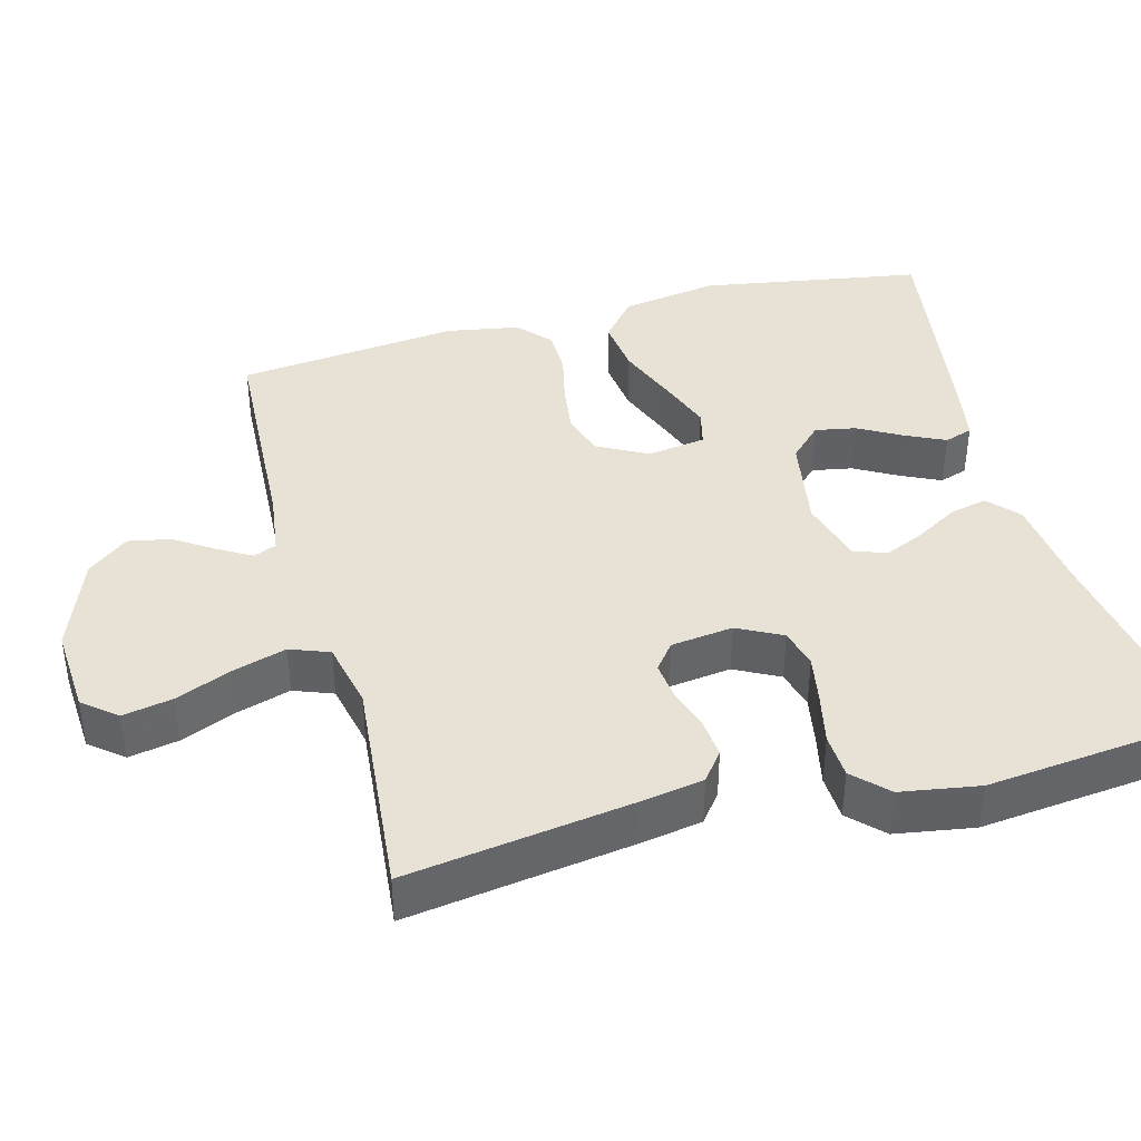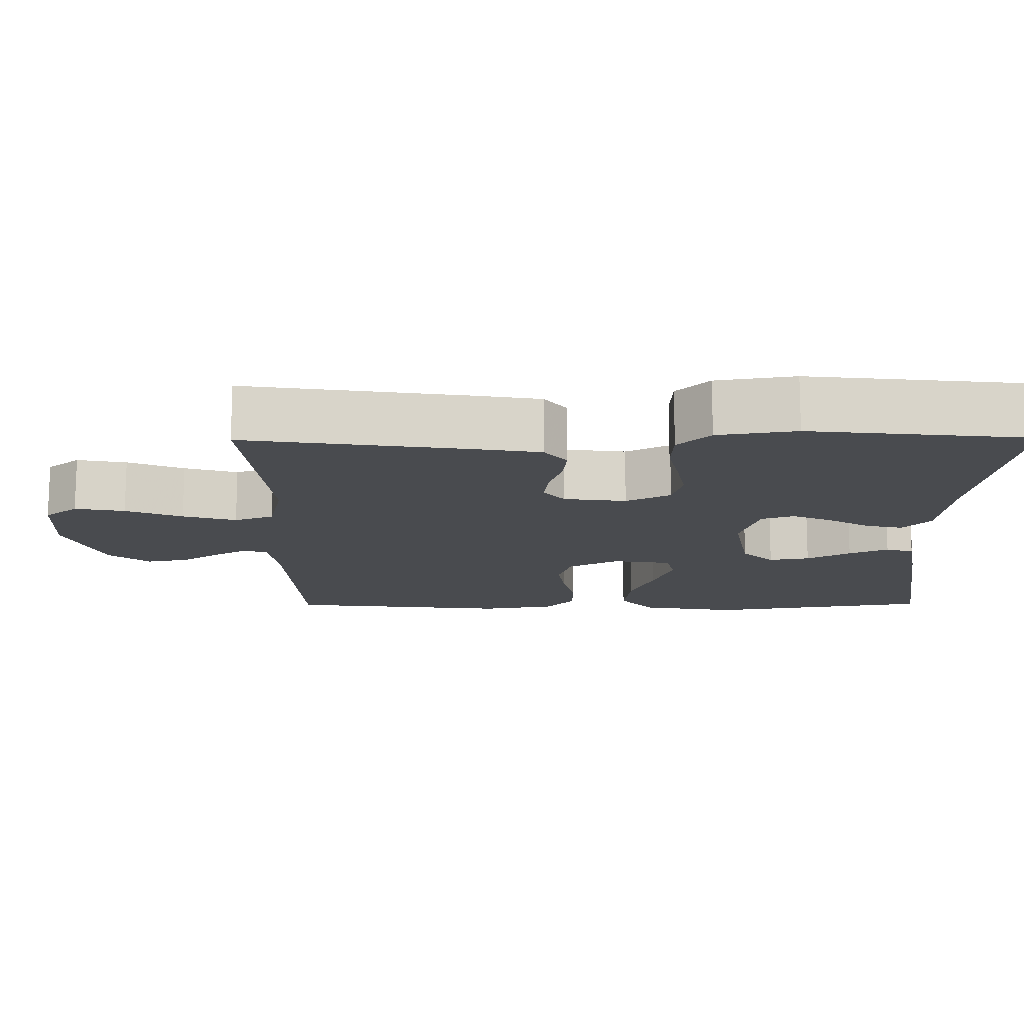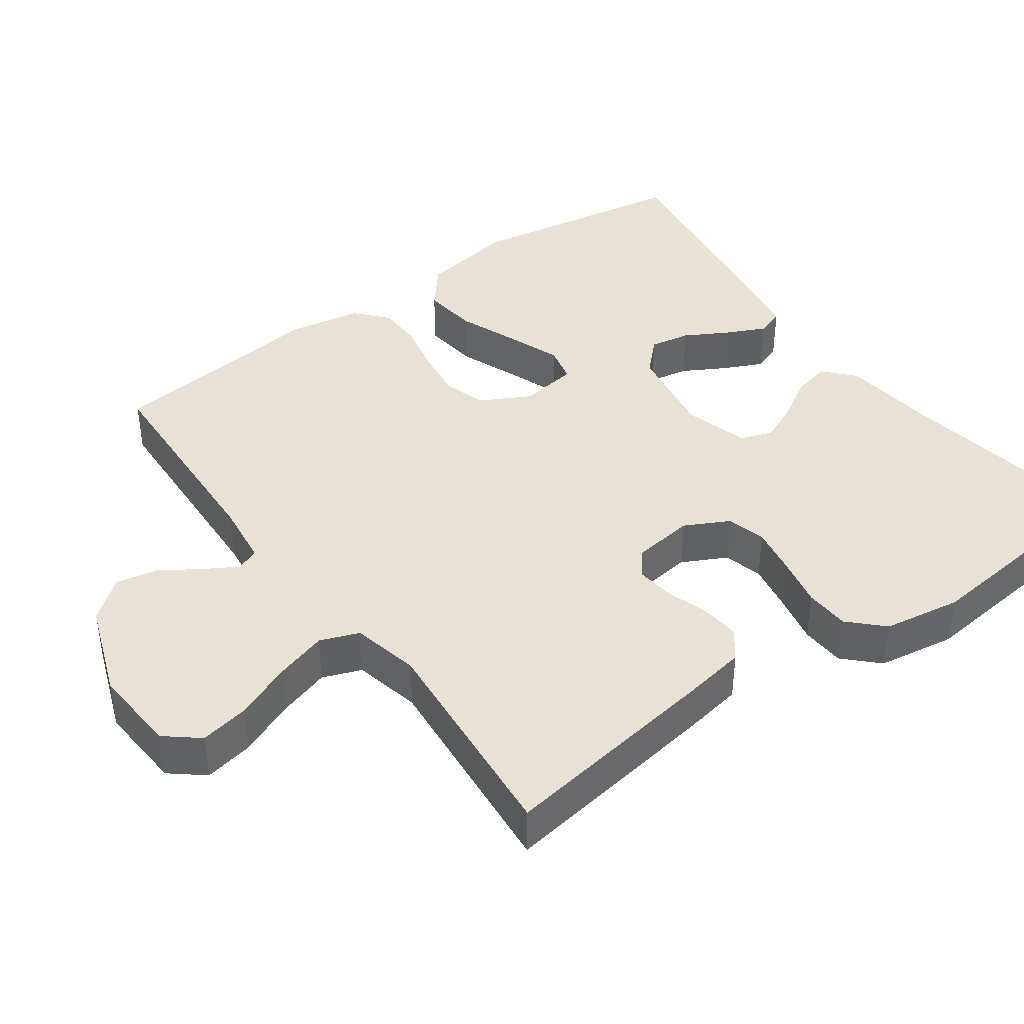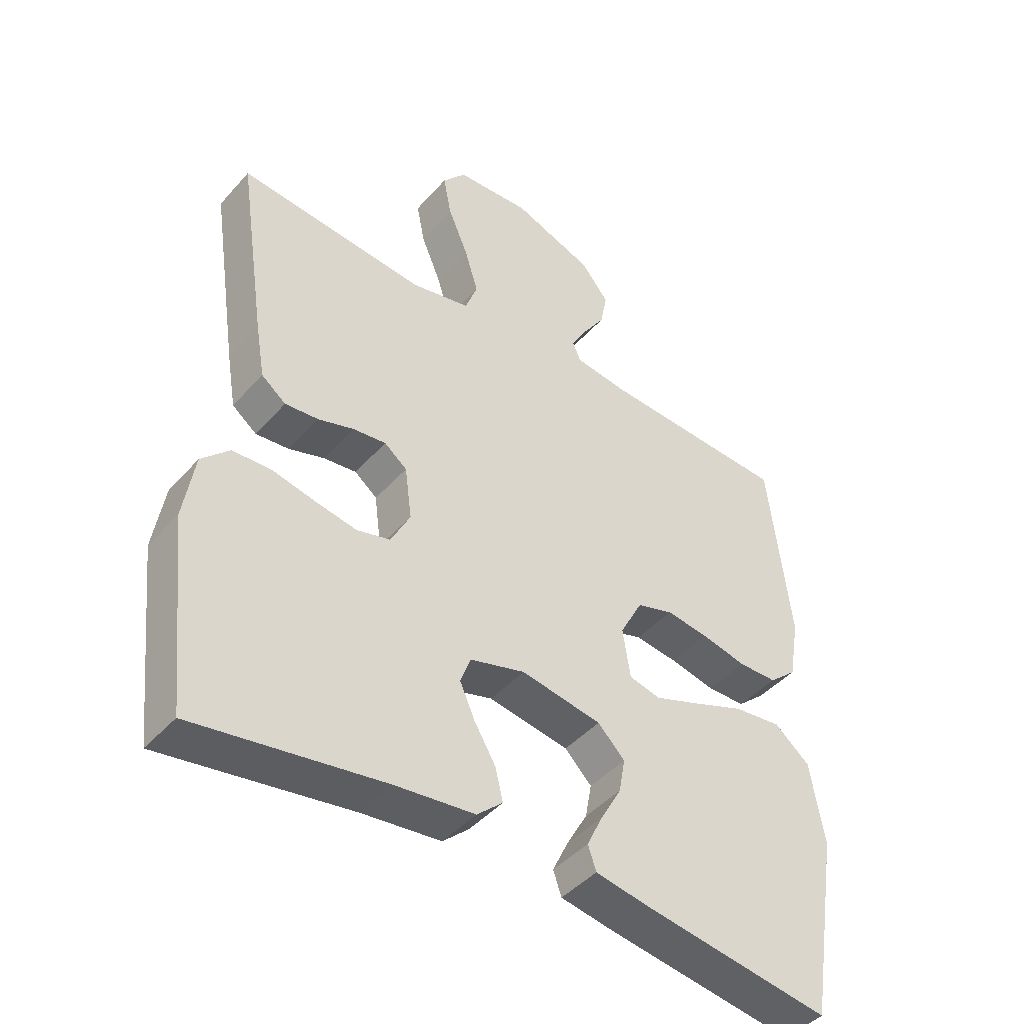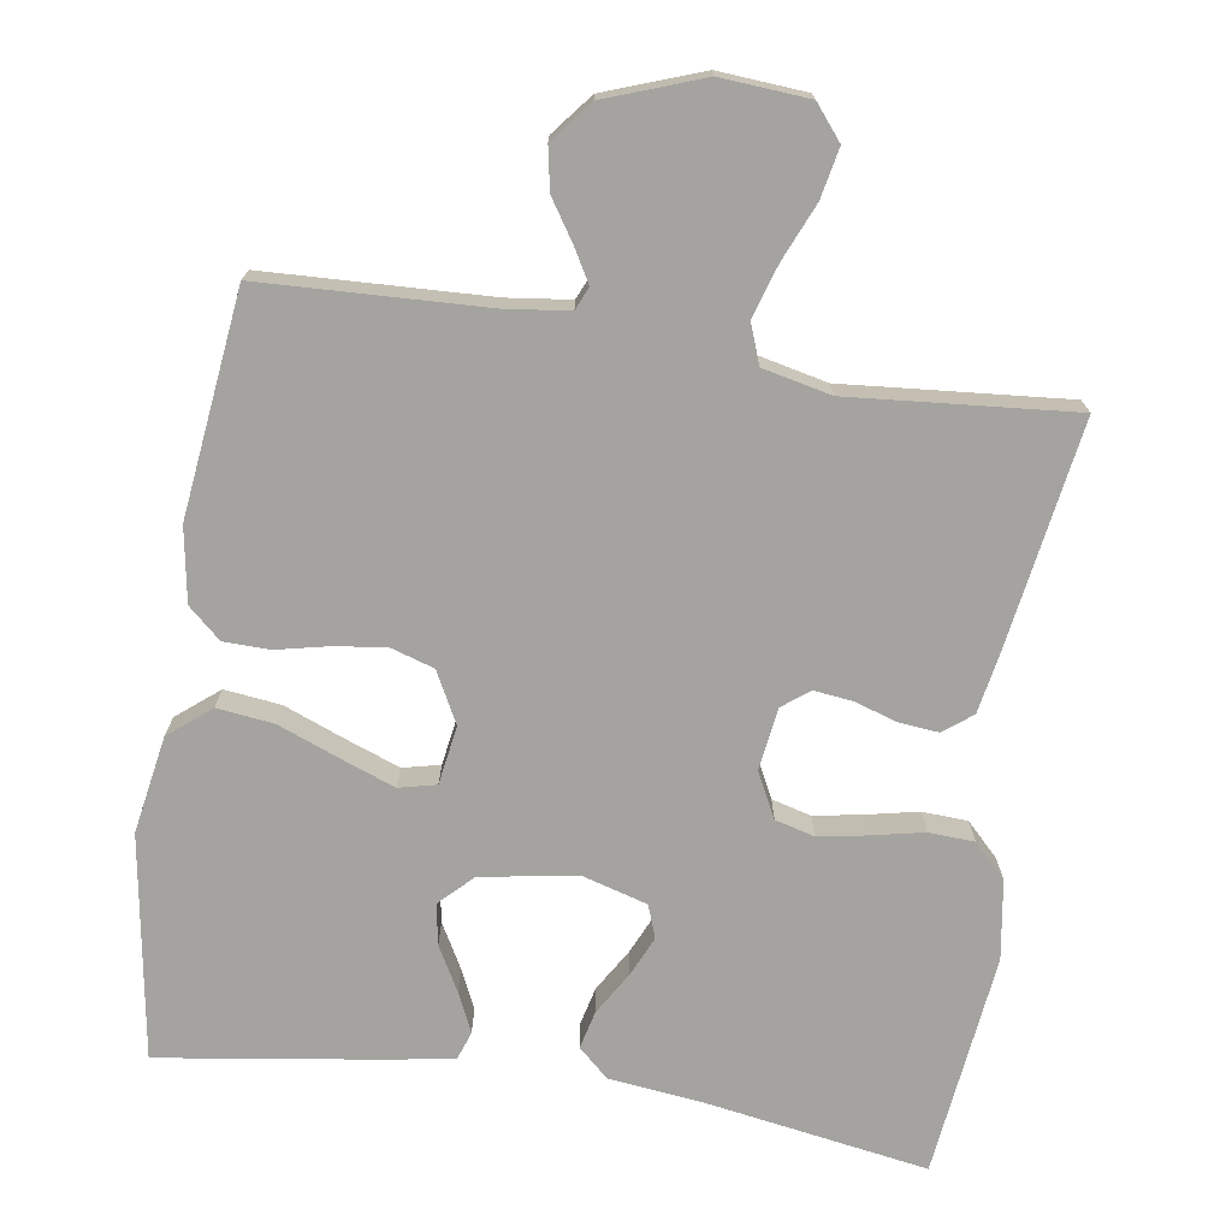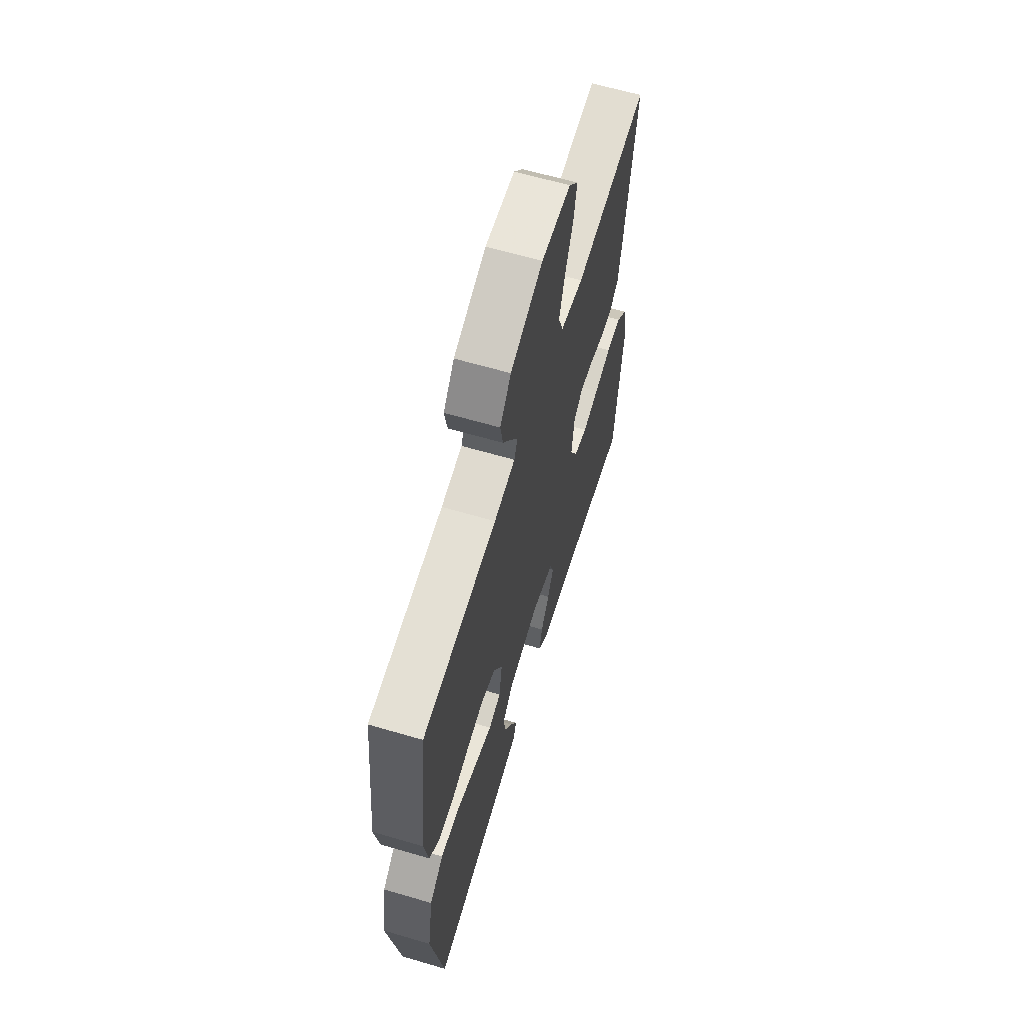
<metadata>
{"format":"obj","ext":"obj","renderer":"f3d","projection":"perspective","resolution":1024,"background":"white","views":[{"elev":40.1,"azim":75.1,"up":"+Y"},{"elev":-14.1,"azim":90.5,"up":"+Y"},{"elev":40.7,"azim":54.2,"up":"+Y"},{"elev":-44.3,"azim":141.8,"up":"+Z"},{"elev":-72.8,"azim":-9.0,"up":"+Y"},{"elev":63.1,"azim":-73.4,"up":"+Z"}]}
</metadata>
<code>
v -0.5 0.07 0.5
v -0.2 0.07 0.514
v -0.115 0.07 0.525
v -0.102 0.07 0.556
v -0.128 0.07 0.601
v -0.163 0.07 0.654
v -0.174 0.07 0.711
v -0.13 0.07 0.766
v 0 0.07 0.814
v 0.118 0.07 0.806
v 0.155 0.07 0.761
v 0.142 0.07 0.694
v 0.11 0.07 0.618
v 0.088 0.07 0.546
v 0.108 0.07 0.493
v 0.2 0.07 0.473
v 0.5 0.07 0.5
v 0.455 0.07 0.2
v 0.44 0.07 0.113
v 0.401 0.07 0.083
v 0.348 0.07 0.088
v 0.291 0.07 0.106
v 0.239 0.07 0.112
v 0.203 0.07 0.084
v 0.192 0.07 0
v 0.223 0.07 -0.06
v 0.276 0.07 -0.074
v 0.342 0.07 -0.062
v 0.411 0.07 -0.047
v 0.472 0.07 -0.05
v 0.516 0.07 -0.094
v 0.533 0.07 -0.2
v 0.5 0.07 -0.5
v 0.2 0.07 -0.452
v 0.075 0.07 -0.438
v 0.034 0.07 -0.401
v 0.046 0.07 -0.35
v 0.08 0.07 -0.293
v 0.104 0.07 -0.239
v 0.088 0.07 -0.195
v 0 0.07 -0.17
v -0.128 0.07 -0.192
v -0.171 0.07 -0.235
v -0.161 0.07 -0.29
v -0.128 0.07 -0.349
v -0.103 0.07 -0.402
v -0.116 0.07 -0.44
v -0.2 0.07 -0.455
v -0.5 0.07 -0.5
v -0.549 0.07 -0.2
v -0.527 0.07 -0.069
v -0.471 0.07 -0.023
v -0.395 0.07 -0.032
v -0.313 0.07 -0.064
v -0.24 0.07 -0.091
v -0.19 0.07 -0.079
v -0.178 0.07 0
v -0.214 0.07 0.068
v -0.272 0.07 0.086
v -0.34 0.07 0.077
v -0.411 0.07 0.061
v -0.473 0.07 0.062
v -0.517 0.07 0.101
v -0.534 0.07 0.2
v -0.5 0 0.5
v -0.2 0 0.514
v -0.115 0 0.525
v -0.102 0 0.556
v -0.128 0 0.601
v -0.163 0 0.654
v -0.174 0 0.711
v -0.13 0 0.766
v 0 0 0.814
v 0.118 0 0.806
v 0.155 0 0.761
v 0.142 0 0.694
v 0.11 0 0.618
v 0.088 0 0.546
v 0.108 0 0.493
v 0.2 0 0.473
v 0.5 0 0.5
v 0.455 0 0.2
v 0.44 0 0.113
v 0.401 0 0.083
v 0.348 0 0.088
v 0.291 0 0.106
v 0.239 0 0.112
v 0.203 0 0.084
v 0.192 0 0
v 0.223 0 -0.06
v 0.276 0 -0.074
v 0.342 0 -0.062
v 0.411 0 -0.047
v 0.472 0 -0.05
v 0.516 0 -0.094
v 0.533 0 -0.2
v 0.5 0 -0.5
v 0.2 0 -0.452
v 0.075 0 -0.438
v 0.034 0 -0.401
v 0.046 0 -0.35
v 0.08 0 -0.293
v 0.104 0 -0.239
v 0.088 0 -0.195
v 0 0 -0.17
v -0.128 0 -0.192
v -0.171 0 -0.235
v -0.161 0 -0.29
v -0.128 0 -0.349
v -0.103 0 -0.402
v -0.116 0 -0.44
v -0.2 0 -0.455
v -0.5 0 -0.5
v -0.549 0 -0.2
v -0.527 0 -0.069
v -0.471 0 -0.023
v -0.395 0 -0.032
v -0.313 0 -0.064
v -0.24 0 -0.091
v -0.19 0 -0.079
v -0.178 0 0
v -0.214 0 0.068
v -0.272 0 0.086
v -0.34 0 0.077
v -0.411 0 0.061
v -0.473 0 0.062
v -0.517 0 0.101
v -0.534 0 0.2
f 64 1 2
f 63 64 2
f 62 63 2
f 61 62 2
f 60 61 2
f 59 60 2 3
f 58 59 3 4
f 57 58 4
f 52 53 54
f 51 52 54
f 50 51 54
f 49 50 54
f 48 49 54
f 47 48 54
f 46 47 54
f 45 46 54
f 44 45 54
f 43 44 54 55
f 42 43 55 56
f 36 37 38
f 35 36 38
f 34 35 38
f 34 38 39
f 33 34 39
f 32 33 39
f 31 32 39
f 30 31 39
f 29 30 39
f 28 29 39
f 27 28 39 40
f 20 21 22
f 19 20 22
f 18 19 22
f 17 18 22
f 16 17 22
f 15 16 22 23
f 14 15 23 24
f 11 12 13
f 10 11 13
f 9 10 13
f 8 9 13
f 7 8 13
f 6 7 13
f 5 6 13
f 4 5 13 14
f 14 24 25
f 4 14 25
f 57 4 25
f 57 25 26
f 56 57 26
f 42 56 26
f 41 42 26
f 26 27 40 41
f 66 65 128
f 66 128 127
f 66 127 126
f 66 126 125
f 66 125 124
f 67 66 124 123
f 68 67 123 122
f 68 122 121
f 118 117 116
f 118 116 115
f 118 115 114
f 118 114 113
f 118 113 112
f 118 112 111
f 118 111 110
f 118 110 109
f 118 109 108
f 119 118 108 107
f 120 119 107 106
f 102 101 100
f 102 100 99
f 102 99 98
f 103 102 98
f 103 98 97
f 103 97 96
f 103 96 95
f 103 95 94
f 103 94 93
f 103 93 92
f 104 103 92 91
f 86 85 84
f 86 84 83
f 86 83 82
f 86 82 81
f 86 81 80
f 87 86 80 79
f 88 87 79 78
f 77 76 75
f 77 75 74
f 77 74 73
f 77 73 72
f 77 72 71
f 77 71 70
f 77 70 69
f 78 77 69 68
f 89 88 78
f 89 78 68
f 89 68 121
f 90 89 121
f 90 121 120
f 90 120 106
f 90 106 105
f 105 104 91 90
f 1 65 66 2
f 2 66 67 3
f 3 67 68 4
f 4 68 69 5
f 5 69 70 6
f 6 70 71 7
f 7 71 72 8
f 8 72 73 9
f 9 73 74 10
f 10 74 75 11
f 11 75 76 12
f 12 76 77 13
f 13 77 78 14
f 14 78 79 15
f 15 79 80 16
f 16 80 81 17
f 17 81 82 18
f 18 82 83 19
f 19 83 84 20
f 20 84 85 21
f 21 85 86 22
f 22 86 87 23
f 23 87 88 24
f 24 88 89 25
f 25 89 90 26
f 26 90 91 27
f 27 91 92 28
f 28 92 93 29
f 29 93 94 30
f 30 94 95 31
f 31 95 96 32
f 32 96 97 33
f 33 97 98 34
f 34 98 99 35
f 35 99 100 36
f 36 100 101 37
f 37 101 102 38
f 38 102 103 39
f 39 103 104 40
f 40 104 105 41
f 41 105 106 42
f 42 106 107 43
f 43 107 108 44
f 44 108 109 45
f 45 109 110 46
f 46 110 111 47
f 47 111 112 48
f 48 112 113 49
f 49 113 114 50
f 50 114 115 51
f 51 115 116 52
f 52 116 117 53
f 53 117 118 54
f 54 118 119 55
f 55 119 120 56
f 56 120 121 57
f 57 121 122 58
f 58 122 123 59
f 59 123 124 60
f 60 124 125 61
f 61 125 126 62
f 62 126 127 63
f 63 127 128 64
f 64 128 65 1

</code>
